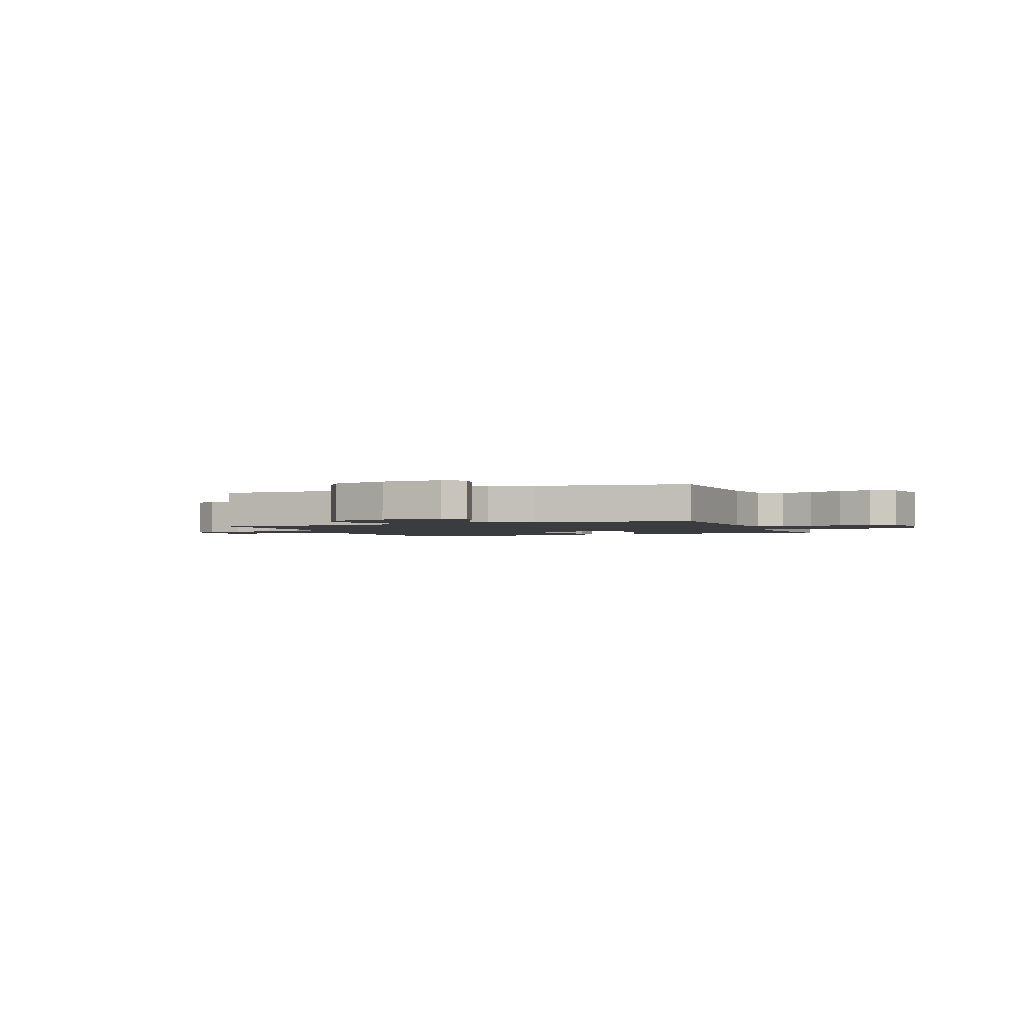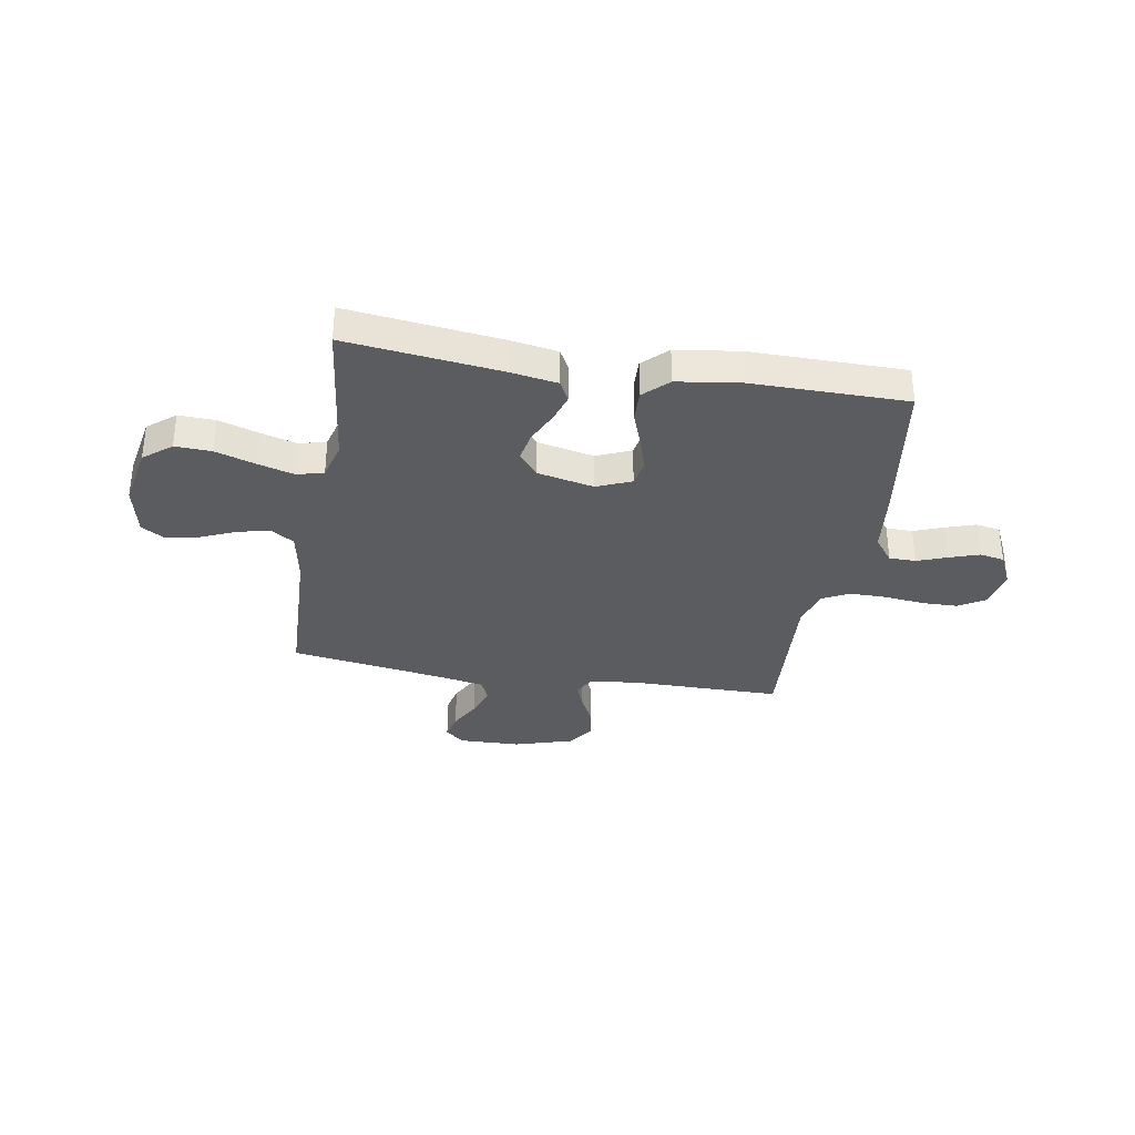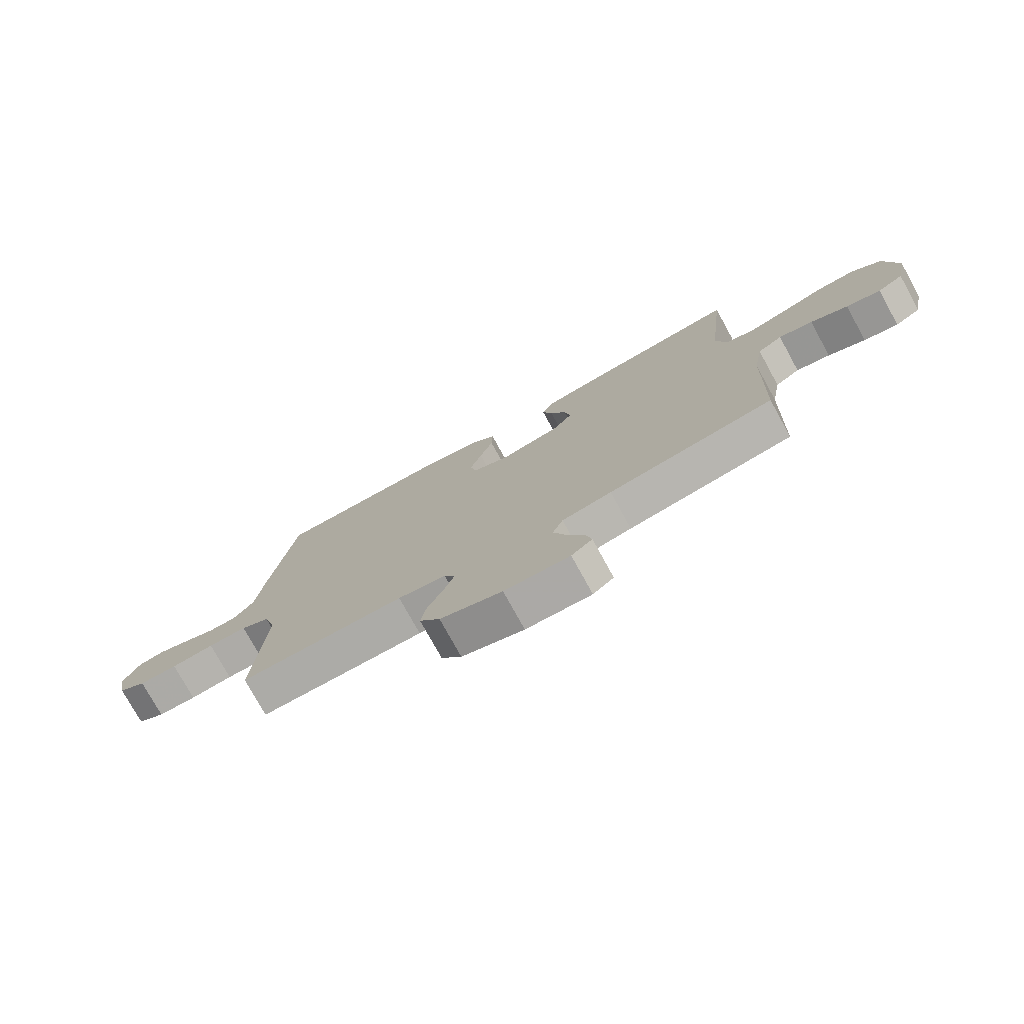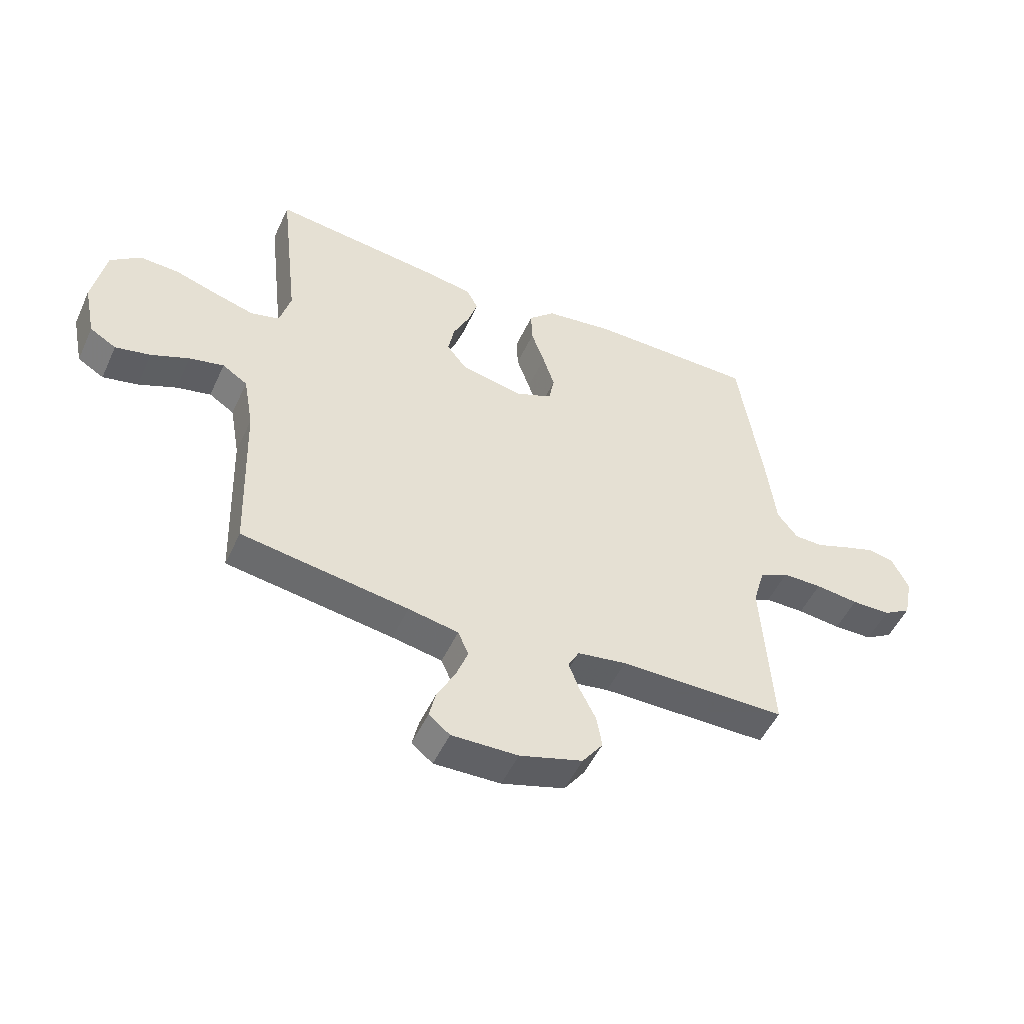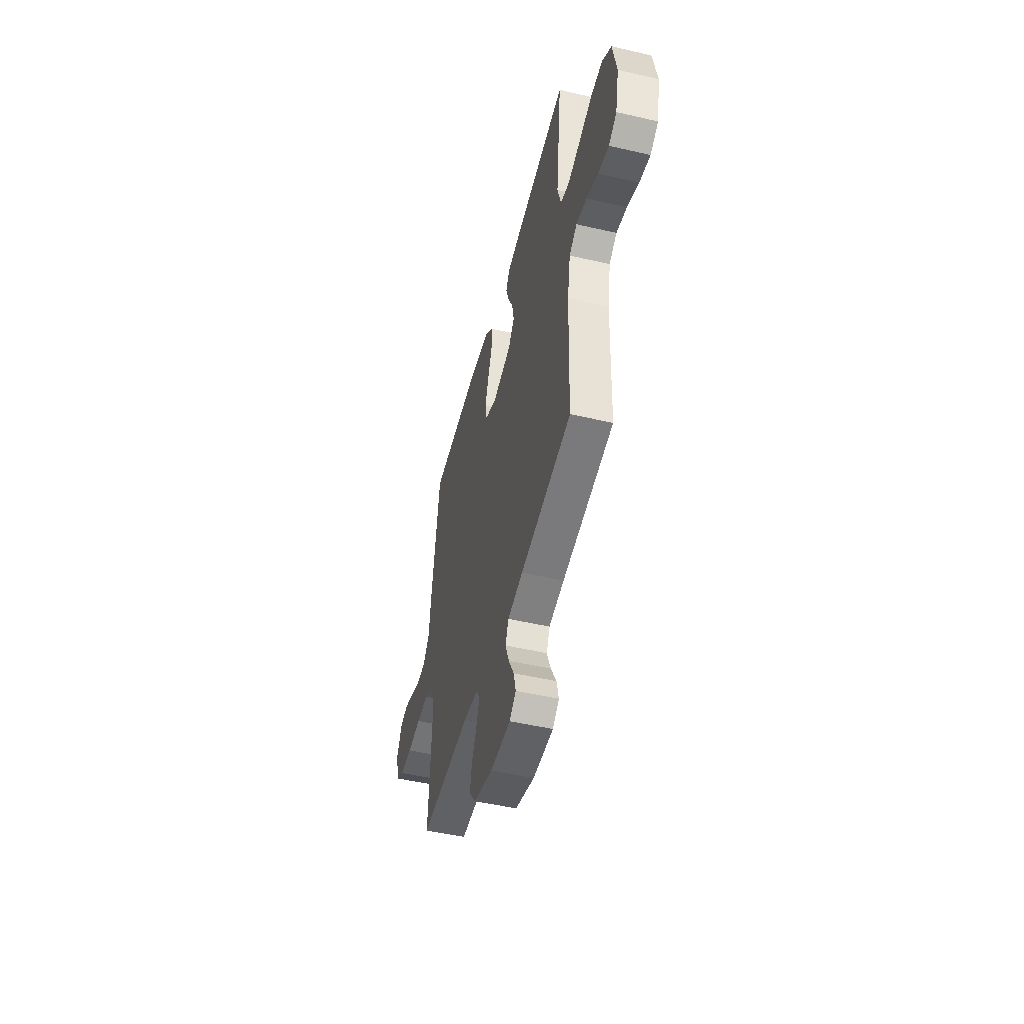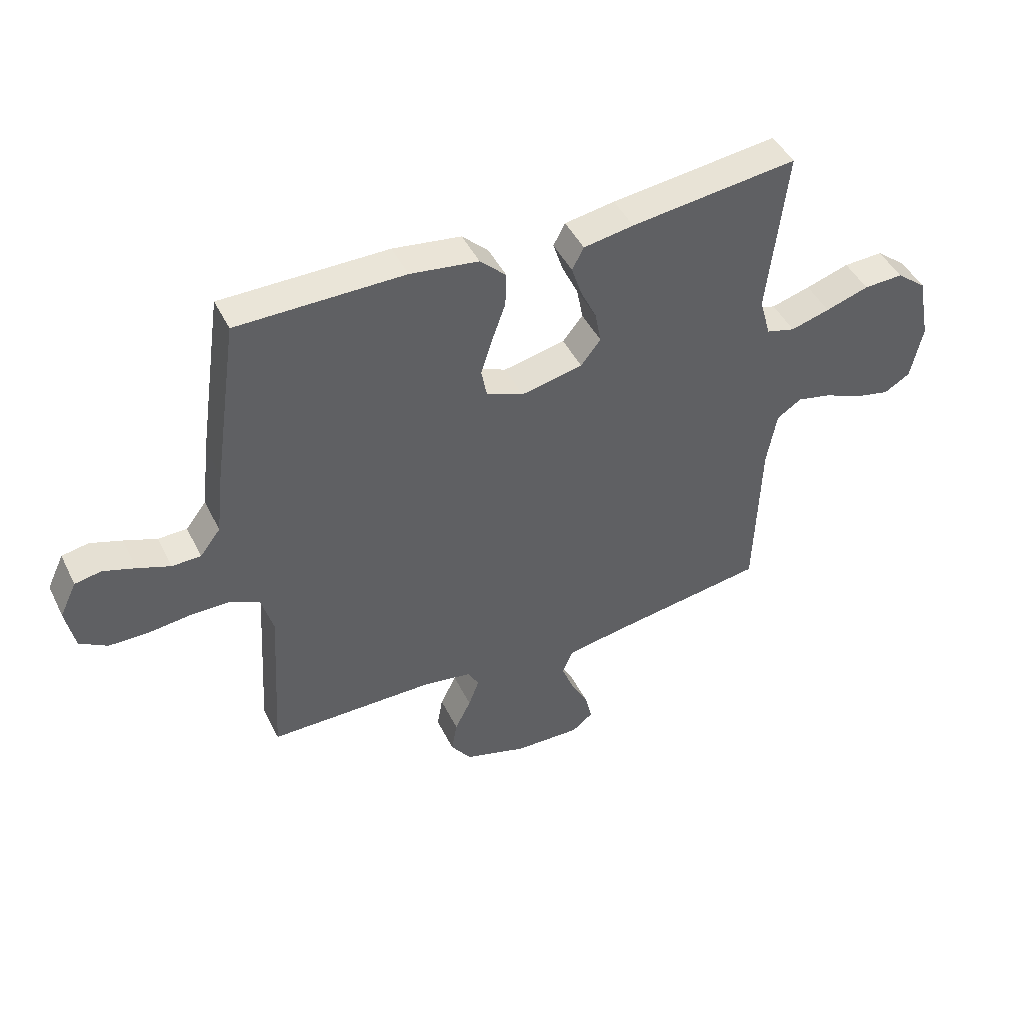
<metadata>
{"format":"obj","ext":"obj","renderer":"f3d","projection":"perspective","resolution":1024,"background":"white","views":[{"elev":-2.0,"azim":-158.2,"up":"+Y"},{"elev":-34.0,"azim":-9.5,"up":"+Y"},{"elev":-76.4,"azim":-151.2,"up":"+Z"},{"elev":-50.7,"azim":-24.3,"up":"+Z"},{"elev":-49.6,"azim":-104.3,"up":"+Z"},{"elev":45.6,"azim":154.8,"up":"+Z"}]}
</metadata>
<code>
v 0.5 0.07 0.5
v 0.544 0.07 0.2
v 0.558 0.07 0.08
v 0.595 0.07 0.032
v 0.647 0.07 0.031
v 0.706 0.07 0.053
v 0.763 0.07 0.072
v 0.811 0.07 0.063
v 0.841 0.07 0
v 0.825 0.07 -0.078
v 0.775 0.07 -0.108
v 0.705 0.07 -0.109
v 0.627 0.07 -0.1
v 0.556 0.07 -0.1
v 0.503 0.07 -0.127
v 0.482 0.07 -0.2
v 0.5 0.07 -0.5
v 0.2 0.07 -0.501
v 0.112 0.07 -0.515
v 0.092 0.07 -0.551
v 0.111 0.07 -0.602
v 0.14 0.07 -0.66
v 0.15 0.07 -0.718
v 0.113 0.07 -0.769
v 0 0.07 -0.803
v -0.119 0.07 -0.806
v -0.157 0.07 -0.776
v -0.145 0.07 -0.725
v -0.113 0.07 -0.665
v -0.091 0.07 -0.607
v -0.11 0.07 -0.563
v -0.2 0.07 -0.546
v -0.5 0.07 -0.5
v -0.51 0.07 -0.2
v -0.528 0.07 -0.1
v -0.573 0.07 -0.071
v -0.635 0.07 -0.085
v -0.703 0.07 -0.114
v -0.766 0.07 -0.128
v -0.813 0.07 -0.1
v -0.834 0.07 0
v -0.811 0.07 0.119
v -0.757 0.07 0.162
v -0.686 0.07 0.159
v -0.608 0.07 0.134
v -0.538 0.07 0.114
v -0.486 0.07 0.128
v -0.466 0.07 0.2
v -0.5 0.07 0.5
v -0.2 0.07 0.464
v -0.11 0.07 0.449
v -0.089 0.07 0.409
v -0.107 0.07 0.354
v -0.136 0.07 0.293
v -0.147 0.07 0.235
v -0.111 0.07 0.19
v 0 0.07 0.166
v 0.067 0.07 0.194
v 0.077 0.07 0.246
v 0.056 0.07 0.311
v 0.032 0.07 0.379
v 0.03 0.07 0.44
v 0.077 0.07 0.485
v 0.2 0.07 0.502
v 0.5 0 0.5
v 0.544 0 0.2
v 0.558 0 0.08
v 0.595 0 0.032
v 0.647 0 0.031
v 0.706 0 0.053
v 0.763 0 0.072
v 0.811 0 0.063
v 0.841 0 0
v 0.825 0 -0.078
v 0.775 0 -0.108
v 0.705 0 -0.109
v 0.627 0 -0.1
v 0.556 0 -0.1
v 0.503 0 -0.127
v 0.482 0 -0.2
v 0.5 0 -0.5
v 0.2 0 -0.501
v 0.112 0 -0.515
v 0.092 0 -0.551
v 0.111 0 -0.602
v 0.14 0 -0.66
v 0.15 0 -0.718
v 0.113 0 -0.769
v 0 0 -0.803
v -0.119 0 -0.806
v -0.157 0 -0.776
v -0.145 0 -0.725
v -0.113 0 -0.665
v -0.091 0 -0.607
v -0.11 0 -0.563
v -0.2 0 -0.546
v -0.5 0 -0.5
v -0.51 0 -0.2
v -0.528 0 -0.1
v -0.573 0 -0.071
v -0.635 0 -0.085
v -0.703 0 -0.114
v -0.766 0 -0.128
v -0.813 0 -0.1
v -0.834 0 0
v -0.811 0 0.119
v -0.757 0 0.162
v -0.686 0 0.159
v -0.608 0 0.134
v -0.538 0 0.114
v -0.486 0 0.128
v -0.466 0 0.2
v -0.5 0 0.5
v -0.2 0 0.464
v -0.11 0 0.449
v -0.089 0 0.409
v -0.107 0 0.354
v -0.136 0 0.293
v -0.147 0 0.235
v -0.111 0 0.19
v 0 0 0.166
v 0.067 0 0.194
v 0.077 0 0.246
v 0.056 0 0.311
v 0.032 0 0.379
v 0.03 0 0.44
v 0.077 0 0.485
v 0.2 0 0.502
f 60 61 62 63
f 59 60 63 64
f 58 59 64 1
f 51 52 53 54
f 51 54 55
f 48 49 50 51
f 47 48 51 55
f 42 43 44 45
f 42 45 46
f 41 42 46
f 40 41 46 47
f 37 38 39 40
f 36 37 40 47
f 32 33 34
f 31 32 34 35
f 26 27 28 29
f 26 29 30
f 25 26 30
f 24 25 30 31
f 21 22 23 24
f 20 21 24 31
f 16 17 18
f 15 16 18 19
f 10 11 12 13
f 10 13 14
f 9 10 14
f 8 9 14
f 5 6 7 8
f 5 8 14 15
f 58 1 2 3
f 57 58 3 4
f 36 47 55 56
f 35 36 56 57
f 19 20 31 35
f 19 35 57 4
f 4 5 15 19
f 127 126 125 124
f 128 127 124 123
f 65 128 123 122
f 118 117 116 115
f 119 118 115
f 115 114 113 112
f 119 115 112 111
f 109 108 107 106
f 110 109 106
f 110 106 105
f 111 110 105 104
f 104 103 102 101
f 111 104 101 100
f 98 97 96
f 99 98 96 95
f 93 92 91 90
f 94 93 90
f 94 90 89
f 95 94 89 88
f 88 87 86 85
f 95 88 85 84
f 82 81 80
f 83 82 80 79
f 77 76 75 74
f 78 77 74
f 78 74 73
f 78 73 72
f 72 71 70 69
f 79 78 72 69
f 67 66 65 122
f 68 67 122 121
f 120 119 111 100
f 121 120 100 99
f 99 95 84 83
f 68 121 99 83
f 83 79 69 68
f 1 65 66 2
f 2 66 67 3
f 3 67 68 4
f 4 68 69 5
f 5 69 70 6
f 6 70 71 7
f 7 71 72 8
f 8 72 73 9
f 9 73 74 10
f 10 74 75 11
f 11 75 76 12
f 12 76 77 13
f 13 77 78 14
f 14 78 79 15
f 15 79 80 16
f 16 80 81 17
f 17 81 82 18
f 18 82 83 19
f 19 83 84 20
f 20 84 85 21
f 21 85 86 22
f 22 86 87 23
f 23 87 88 24
f 24 88 89 25
f 25 89 90 26
f 26 90 91 27
f 27 91 92 28
f 28 92 93 29
f 29 93 94 30
f 30 94 95 31
f 31 95 96 32
f 32 96 97 33
f 33 97 98 34
f 34 98 99 35
f 35 99 100 36
f 36 100 101 37
f 37 101 102 38
f 38 102 103 39
f 39 103 104 40
f 40 104 105 41
f 41 105 106 42
f 42 106 107 43
f 43 107 108 44
f 44 108 109 45
f 45 109 110 46
f 46 110 111 47
f 47 111 112 48
f 48 112 113 49
f 49 113 114 50
f 50 114 115 51
f 51 115 116 52
f 52 116 117 53
f 53 117 118 54
f 54 118 119 55
f 55 119 120 56
f 56 120 121 57
f 57 121 122 58
f 58 122 123 59
f 59 123 124 60
f 60 124 125 61
f 61 125 126 62
f 62 126 127 63
f 63 127 128 64
f 64 128 65 1

</code>
